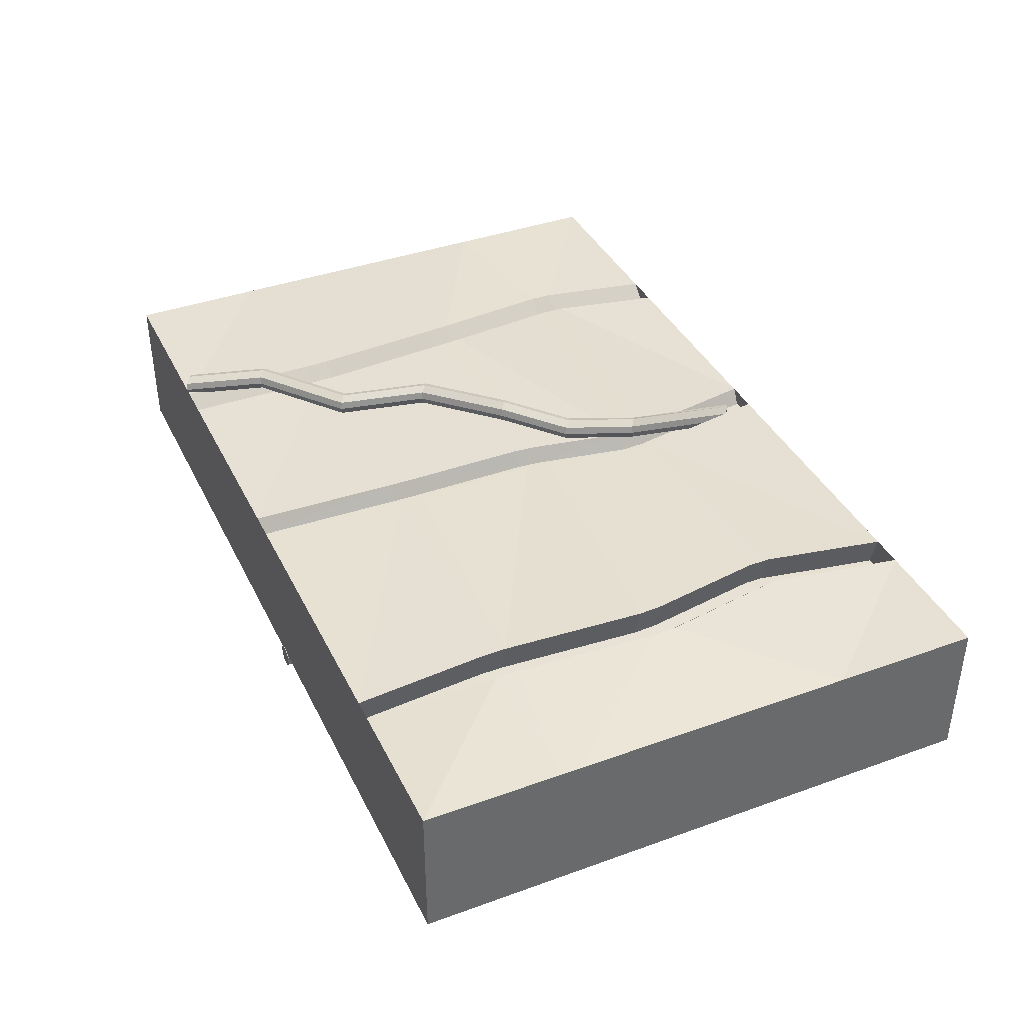
<metadata>
{"format":"obj","ext":"obj","renderer":"f3d","projection":"perspective","resolution":1024,"background":"white","views":[{"elev":39.0,"azim":-114.3,"up":"+Z"}]}
</metadata>
<code>
o Cube.001
v 3.141 4.006 -0.5
v 3.141 -0.04775 -0.5
v 3.141 4.006 0.5
v 3.141 -0.04775 0.5
v -3.141 4.006 -0.5
v -3.141 -0.04775 -0.5
v -3.141 4.006 0.5
v -3.141 -0.04775 0.5
v -3.141 0.9658 -0.5
v 3.141 1.899 -0.5
v 3.141 2.06 -0.5
v -3.141 2.059 -0.5
v -3.141 1.899 -0.5
v 3.141 0.8853 -0.5
v 3.141 1.046 -0.5
v 3.141 2.913 -0.5
v 3.141 3.073 -0.5
v -3.141 3.073 -0.5
v -3.141 2.913 -0.5
v 0.1132 4.006 -0.5
v 0.04716 4.006 -0.3924
v -0.04716 4.006 -0.3924
v -0.113 4.006 -0.5
v -0.1163 -0.04775 -0.5
v -0.04931 -0.04775 -0.3924
v 0.04929 -0.04775 -0.3924
v 0.114 -0.04775 -0.5
v -0.2278 1.963 -0.5752
v -0.1623 1.963 -0.4656
v -0.06883 1.961 -0.4631
v -0.00271 1.959 -0.5694
v -0.0167 1.8 -0.5703
v -0.08298 1.802 -0.4642
v -0.1786 1.803 -0.4667
v -0.2441 1.804 -0.5763
v -0.1624 2.824 -0.4637
v -0.2279 2.828 -0.5719
v -0.2193 2.987 -0.5667
v -0.1539 2.983 -0.4586
v -0.05982 2.98 -0.4576
v 0.00619 2.98 -0.5644
v -0.002762 2.821 -0.5695
v -0.06881 2.821 -0.4627
v -0.1324 0.9548 -0.5703
v -0.1984 0.9607 -0.4652
v -0.2981 0.9649 -0.4682
v -0.3644 0.9621 -0.5768
v -0.3716 1.122 -0.5817
v -0.3053 1.125 -0.473
v -0.21 1.123 -0.4706
v -0.1442 1.117 -0.5757
v -2.009 4.006 -0.5
v -1.948 4.006 -0.2721
v -2.041 4.006 -0.2721
v -2.235 4.006 -0.5
v -2.236 -0.04775 -0.5
v -2.042 -0.04775 -0.2721
v -1.948 -0.04775 -0.2721
v -2.009 -0.04775 -0.5
v -2.334 1.969 -0.6154
v -2.141 1.966 -0.3912
v -2.048 1.963 -0.3935
v -2.108 1.962 -0.6211
v -2.099 1.803 -0.6208
v -2.039 1.804 -0.3932
v -2.134 1.806 -0.3907
v -2.328 1.809 -0.615
v -1.929 0.8344 -0.5768
v -1.866 0.8456 -0.3496
v -2.149 0.9054 -0.5783
v -1.956 0.904 -0.3525
v -1.874 0.9717 -0.3581
v -1.939 0.9934 -0.5873
v -2.011 2.94 -0.583
v -1.95 2.944 -0.3546
v -2.043 2.947 -0.3525
v -2.237 2.947 -0.5779
v -2.229 3.106 -0.5683
v -2.035 3.106 -0.3427
v -1.942 3.103 -0.3447
v -2.003 3.099 -0.5732
v 1.863 4.006 -0.5
v 1.731 4.006 -0.3853
v 1.652 4.006 -0.3853
v 1.622 4.006 -0.5
v 1.618 -0.04775 -0.5
v 1.651 -0.04775 -0.3853
v 1.732 -0.04775 -0.3853
v 1.864 -0.04775 -0.5
v 1.669 1.733 -0.4251
v 1.639 1.733 -0.5414
v 1.62 1.893 -0.5467
v 1.649 1.892 -0.4305
v 1.728 1.895 -0.4288
v 1.861 1.9 -0.5414
v 1.881 1.742 -0.5362
v 1.748 1.736 -0.4234
v 1.786 2.863 -0.5439
v 1.653 2.861 -0.4312
v 1.574 2.858 -0.4329
v 1.545 2.856 -0.5491
v 1.544 3.015 -0.5457
v 1.574 3.018 -0.4296
v 1.653 3.02 -0.4279
v 1.786 3.023 -0.5406
v 2.038 0.7103 -0.4811
v 1.905 0.7058 -0.3665
v 1.824 0.7079 -0.3678
v 1.794 0.7147 -0.4851
v 1.793 0.8756 -0.4886
v 1.824 0.8688 -0.371
v 1.904 0.8665 -0.3694
v 2.037 0.871 -0.4838
v 3.141 4.006 0.5
v 3.141 -0.04775 0.5
v 3.141 4.006 -0.5
v 3.141 -0.04775 -0.5
v -3.141 4.006 0.5
v -3.141 -0.04775 0.5
v -3.141 4.006 -0.5
v -3.141 -0.04775 -0.5
v -3.141 0.9658 0.5
v 3.141 1.899 0.5
v 3.141 2.06 0.5
v -3.141 2.059 0.5
v -3.141 1.899 0.5
v 3.141 0.8853 0.5
v 3.141 1.046 0.5
v 3.141 2.913 0.5
v 3.141 3.073 0.5
v -3.141 3.073 0.5
v -3.141 2.913 0.5
v 0.1132 4.006 0.5
v 0.04716 4.006 0.3924
v -0.04716 4.006 0.3924
v -0.113 4.006 0.5
v -0.1163 -0.04775 0.5
v -0.04931 -0.04775 0.3924
v 0.04929 -0.04775 0.3924
v 0.114 -0.04775 0.5
v -0.2278 1.963 0.5752
v -0.1623 1.963 0.4656
v -0.06883 1.961 0.4631
v -0.00271 1.959 0.5694
v -0.0167 1.8 0.5703
v -0.08298 1.802 0.4642
v -0.1786 1.803 0.4667
v -0.2441 1.804 0.5763
v -0.1624 2.824 0.4637
v -0.2279 2.828 0.5719
v -0.2193 2.987 0.5667
v -0.1539 2.983 0.4586
v -0.05982 2.98 0.4576
v 0.00619 2.98 0.5644
v -0.002762 2.821 0.5695
v -0.06881 2.821 0.4627
v -0.1324 0.9548 0.5703
v -0.1984 0.9607 0.4652
v -0.2981 0.9649 0.4682
v -0.3644 0.9621 0.5768
v -0.3716 1.122 0.5817
v -0.3053 1.125 0.473
v -0.21 1.123 0.4706
v -0.1442 1.117 0.5757
v -2.009 4.006 0.5
v -1.948 4.006 0.2721
v -2.041 4.006 0.2721
v -2.235 4.006 0.5
v -2.236 -0.04775 0.5
v -2.042 -0.04775 0.2721
v -1.948 -0.04775 0.2721
v -2.009 -0.04775 0.5
v -2.334 1.969 0.6154
v -2.141 1.966 0.3912
v -2.048 1.963 0.3935
v -2.108 1.962 0.6211
v -2.099 1.803 0.6208
v -2.039 1.804 0.3932
v -2.134 1.806 0.3907
v -2.328 1.809 0.615
v -1.929 0.8344 0.5768
v -1.866 0.8456 0.3496
v -2.149 0.9054 0.5783
v -1.956 0.904 0.3525
v -1.874 0.9717 0.3581
v -1.939 0.9934 0.5873
v -2.011 2.94 0.583
v -1.95 2.944 0.3546
v -2.043 2.947 0.3526
v -2.237 2.947 0.5779
v -2.229 3.106 0.5683
v -2.035 3.106 0.3427
v -1.942 3.103 0.3447
v -2.003 3.099 0.5732
v 1.863 4.006 0.5
v 1.731 4.006 0.3853
v 1.652 4.006 0.3853
v 1.622 4.006 0.5
v 1.618 -0.04775 0.5
v 1.651 -0.04775 0.3853
v 1.732 -0.04775 0.3853
v 1.864 -0.04775 0.5
v 1.669 1.733 0.4251
v 1.639 1.733 0.5414
v 1.62 1.893 0.5468
v 1.649 1.892 0.4305
v 1.728 1.895 0.4288
v 1.861 1.9 0.5414
v 1.881 1.742 0.5362
v 1.748 1.736 0.4234
v 1.786 2.863 0.5439
v 1.653 2.861 0.4312
v 1.574 2.858 0.4329
v 1.545 2.856 0.5491
v 1.544 3.015 0.5457
v 1.574 3.018 0.4296
v 1.653 3.02 0.4279
v 1.786 3.023 0.5406
v 2.038 0.7103 0.4811
v 1.905 0.7058 0.3665
v 1.824 0.7079 0.3678
v 1.794 0.7147 0.4851
v 1.793 0.8756 0.4886
v 1.824 0.8688 0.371
v 1.904 0.8665 0.3694
v 2.037 0.871 0.4838
f 69 57 71
f 45 25 46
f 97 111 90
f 16 105 17
f 50 34 33
f 47 59 68
f 67 9 13
f 20 102 41
f 3 2 11
f 12 9 8
f 7 22 53
f 99 93 100
f 62 76 75
f 69 71 72
f 106 2 89
f 74 28 63
f 4 58 25
f 39 43 36
f 5 78 18
f 43 29 36
f 77 18 78
f 75 79 80
f 19 60 12
f 91 51 32
f 47 73 48
f 101 41 102
f 74 38 37
f 44 110 109
f 72 66 65
f 13 60 67
f 62 66 61
f 10 95 11
f 88 108 107
f 32 92 91
f 29 33 34
f 98 11 95
f 9 56 6
f 64 48 73
f 101 31 42
f 82 17 105
f 99 103 104
f 35 63 28
f 52 38 81
f 14 113 15
f 109 27 44
f 90 94 97
f 46 50 45
f 108 112 107
f 96 15 113
f 28 34 35
f 32 30 31
f 38 36 37
f 42 40 41
f 51 45 50
f 47 49 46
f 42 30 43
f 28 36 29
f 44 26 45
f 24 46 25
f 41 21 20
f 23 39 38
f 51 33 32
f 35 49 48
f 40 22 21
f 67 61 66
f 64 62 63
f 68 72 73
f 81 75 80
f 78 76 77
f 59 69 68
f 56 71 57
f 73 65 64
f 70 66 71
f 74 62 75
f 77 61 60
f 52 80 53
f 55 79 78
f 53 79 54
f 91 93 90
f 95 97 94
f 98 104 105
f 102 100 101
f 106 112 113
f 109 111 108
f 98 94 99
f 92 100 93
f 105 83 82
f 85 103 102
f 89 107 106
f 109 87 86
f 96 112 97
f 110 90 111
f 104 84 83
f 182 170 171
f 158 138 139
f 210 224 225
f 129 218 211
f 147 163 146
f 172 160 181
f 122 180 126
f 133 215 198
f 124 128 116
f 121 125 131
f 166 135 197
f 212 206 207
f 189 175 188
f 182 185 184
f 219 115 127
f 187 141 150
f 200 139 171
f 156 152 149
f 118 191 168
f 156 142 143
f 190 131 132
f 188 192 189
f 132 173 190
f 164 204 145
f 160 186 181
f 214 154 155
f 151 187 150
f 223 157 222
f 179 185 178
f 173 126 180
f 179 175 174
f 123 208 209
f 221 201 220
f 205 145 204
f 142 146 143
f 211 124 129
f 122 169 183
f 177 161 148
f 144 214 155
f 195 130 114
f 212 216 213
f 148 176 177
f 165 151 136
f 127 226 219
f 140 222 157
f 203 207 206
f 163 159 158
f 225 221 220
f 209 128 123
f 147 141 148
f 143 145 144
f 149 151 150
f 153 155 154
f 164 158 157
f 160 162 161
f 155 143 144
f 141 149 150
f 157 139 140
f 137 159 160
f 134 154 133
f 152 136 151
f 146 164 145
f 162 148 161
f 135 153 134
f 180 174 173
f 175 177 176
f 185 181 186
f 194 188 187
f 189 191 190
f 182 172 181
f 169 184 183
f 178 186 177
f 183 179 180
f 187 175 176
f 174 190 173
f 165 193 194
f 192 168 191
f 166 192 193
f 204 206 205
f 208 210 209
f 217 211 218
f 213 215 214
f 225 219 226
f 222 224 223
f 211 207 208
f 205 213 214
f 196 218 195
f 216 198 215
f 220 202 219
f 200 222 199
f 209 225 226
f 223 203 204
f 197 217 196
f 69 58 57
f 45 26 25
f 97 112 111
f 16 98 105
f 50 49 34
f 47 24 59
f 67 70 9
f 20 85 102
f 17 1 3
f 3 4 2
f 2 14 15
f 15 10 11
f 16 17 3
f 2 15 11
f 11 16 3
f 8 7 5
f 18 19 12
f 8 5 18
f 9 6 8
f 12 13 9
f 8 18 12
f 55 5 7
f 7 3 1
f 1 82 83
f 84 85 20
f 7 1 83
f 84 20 21
f 7 83 84
f 54 55 7
f 23 52 53
f 53 54 7
f 7 84 21
f 22 23 53
f 7 21 22
f 99 94 93
f 62 61 76
f 106 14 2
f 74 37 28
f 89 2 4
f 8 6 56
f 8 56 57
f 88 89 4
f 27 86 87
f 87 88 4
f 4 8 57
f 58 59 24
f 4 57 58
f 27 87 4
f 26 27 4
f 58 24 25
f 25 26 4
f 39 40 43
f 5 55 78
f 43 30 29
f 77 19 18
f 75 76 79
f 19 77 60
f 91 110 51
f 47 68 73
f 101 42 41
f 74 81 38
f 44 51 110
f 72 71 66
f 13 12 60
f 62 65 66
f 10 96 95
f 88 87 108
f 32 31 92
f 29 30 33
f 98 16 11
f 9 70 56
f 64 35 48
f 101 92 31
f 82 1 17
f 99 100 103
f 35 64 63
f 52 23 38
f 14 106 113
f 109 86 27
f 90 93 94
f 46 49 50
f 108 111 112
f 96 10 15
f 28 29 34
f 32 33 30
f 38 39 36
f 42 43 40
f 51 44 45
f 47 48 49
f 42 31 30
f 28 37 36
f 44 27 26
f 24 47 46
f 41 40 21
f 23 22 39
f 51 50 33
f 35 34 49
f 40 39 22
f 67 60 61
f 64 65 62
f 68 69 72
f 81 74 75
f 78 79 76
f 59 58 69
f 56 70 71
f 73 72 65
f 70 67 66
f 74 63 62
f 77 76 61
f 52 81 80
f 55 54 79
f 53 80 79
f 91 92 93
f 95 96 97
f 98 99 104
f 102 103 100
f 106 107 112
f 109 110 111
f 98 95 94
f 92 101 100
f 105 104 83
f 85 84 103
f 89 88 107
f 109 108 87
f 96 113 112
f 110 91 90
f 104 103 84
f 182 184 170
f 158 159 138
f 210 203 224
f 129 130 218
f 147 162 163
f 172 137 160
f 122 183 180
f 133 154 215
f 116 114 130
f 116 130 129
f 115 117 116
f 128 127 115
f 124 123 128
f 116 129 124
f 128 115 116
f 118 120 121
f 121 119 122
f 122 126 125
f 125 132 131
f 131 118 121
f 121 122 125
f 120 118 168
f 120 168 167
f 114 116 120
f 196 195 114
f 133 198 197
f 196 114 120
f 134 133 197
f 197 196 120
f 120 167 166
f 166 165 136
f 135 134 197
f 166 136 135
f 197 120 166
f 212 213 206
f 189 174 175
f 219 202 115
f 187 176 141
f 117 115 202
f 117 202 201
f 169 119 121
f 170 169 121
f 121 117 201
f 200 199 140
f 121 201 200
f 171 170 121
f 137 172 171
f 138 137 171
f 171 121 200
f 200 140 139
f 139 138 171
f 156 153 152
f 118 131 191
f 156 149 142
f 190 191 131
f 188 193 192
f 132 125 173
f 164 223 204
f 160 161 186
f 214 215 154
f 151 194 187
f 223 164 157
f 179 184 185
f 173 125 126
f 179 178 175
f 123 124 208
f 221 200 201
f 205 144 145
f 142 147 146
f 211 208 124
f 122 119 169
f 177 186 161
f 144 205 214
f 195 218 130
f 212 217 216
f 148 141 176
f 165 194 151
f 127 128 226
f 140 199 222
f 203 210 207
f 163 162 159
f 225 224 221
f 209 226 128
f 147 142 141
f 143 146 145
f 149 152 151
f 153 156 155
f 164 163 158
f 160 159 162
f 155 156 143
f 141 142 149
f 157 158 139
f 137 138 159
f 134 153 154
f 152 135 136
f 146 163 164
f 162 147 148
f 135 152 153
f 180 179 174
f 175 178 177
f 185 182 181
f 194 193 188
f 189 192 191
f 182 171 172
f 169 170 184
f 178 185 186
f 183 184 179
f 187 188 175
f 174 189 190
f 165 166 193
f 192 167 168
f 166 167 192
f 204 203 206
f 208 207 210
f 217 212 211
f 213 216 215
f 225 220 219
f 222 221 224
f 211 212 207
f 205 206 213
f 196 217 218
f 216 197 198
f 220 201 202
f 200 221 222
f 209 210 225
f 223 224 203
f 197 216 217
o Cube
v -0.3227 0.01113 -0.4759
v -0.3589 0.01113 -0.5121
v -0.3589 4.011 -0.5121
v -0.3227 4.011 -0.4759
v -0.3589 0.01113 -0.5781
v -0.3227 0.01113 -0.6143
v -0.3227 4.011 -0.6143
v -0.3589 4.011 -0.5781
v -0.2205 0.01113 -0.5121
v -0.2568 0.01113 -0.4759
v -0.2568 4.011 -0.4759
v -0.2205 4.011 -0.5121
v -0.2568 0.01113 -0.6143
v -0.2205 0.01113 -0.5781
v -0.2205 4.011 -0.5781
v -0.2568 4.011 -0.6143
v -0.2067 0.611 -0.413
v -0.243 0.611 -0.4493
v -0.2067 0.611 -0.5515
v -0.243 0.611 -0.5152
v -0.1045 0.611 -0.5152
v -0.1408 0.611 -0.5515
v -0.1408 0.611 -0.413
v -0.1045 0.611 -0.4493
v -0.1453 1.927 -0.411
v -0.1816 1.927 -0.5131
v -0.07938 1.927 -0.5494
v -0.04312 1.927 -0.4472
v -0.1816 1.927 -0.4472
v -0.1453 1.927 -0.5494
v -0.04312 1.927 -0.5131
v -0.07938 1.927 -0.411
v -0.4851 3.243 -0.4816
v -0.5213 3.243 -0.5837
v -0.4191 3.243 -0.62
v -0.3829 3.243 -0.5178
v -0.5213 3.243 -0.5178
v -0.4851 3.243 -0.62
v -0.3829 3.243 -0.5837
v -0.4191 3.243 -0.4816
v -0.3812 2.558 -0.5631
v -0.345 2.558 -0.6653
v -0.2428 2.558 -0.629
v -0.2791 2.558 -0.5268
v -0.345 2.558 -0.5268
v -0.3812 2.558 -0.629
v -0.2791 2.558 -0.6653
v -0.2428 2.558 -0.5631
v -0.406 1.266 -0.5662
v -0.3698 1.266 -0.6684
v -0.2676 1.266 -0.6321
v -0.3038 1.266 -0.53
v -0.3698 1.266 -0.53
v -0.406 1.266 -0.6321
v -0.3038 1.266 -0.6684
v -0.2676 1.266 -0.5662
f 266 230 259
f 241 262 265
f 234 230 238
f 263 234 260
f 233 261 264
f 259 229 263
f 232 246 245
f 240 248 247
f 249 235 250
f 240 236 228
f 249 282 278
f 277 248 281
f 276 246 280
f 227 244 228
f 245 239 232
f 228 246 231
f 247 235 240
f 236 243 227
f 268 252 272
f 269 253 273
f 258 274 270
f 279 255 275
f 256 281 276
f 275 252 280
f 257 282 277
f 278 251 279
f 237 262 238
f 265 242 241
f 264 234 233
f 259 267 271
f 268 261 273
f 267 260 272
f 265 274 269
f 266 271 270
f 270 251 258
f 257 274 254
f 267 252 255
f 256 273 253
f 271 255 251
f 270 262 266
f 265 273 261
f 264 272 260
f 278 243 249
f 247 282 250
f 275 246 244
f 245 281 248
f 279 244 243
f 276 252 256
f 277 253 257
f 258 282 254
f 266 237 230
f 241 238 262
f 238 241 242
f 242 233 234
f 234 229 230
f 230 237 238
f 238 242 234
f 263 229 234
f 233 242 261
f 259 230 229
f 232 231 246
f 240 239 248
f 249 236 235
f 228 231 232
f 232 239 240
f 240 235 236
f 236 227 228
f 228 232 240
f 249 250 282
f 277 247 248
f 276 245 246
f 227 243 244
f 245 248 239
f 228 244 246
f 247 250 235
f 236 249 243
f 268 256 252
f 269 257 253
f 258 254 274
f 279 251 255
f 256 253 281
f 275 255 252
f 257 254 282
f 278 258 251
f 237 266 262
f 265 261 242
f 264 260 234
f 259 263 267
f 268 264 261
f 267 263 260
f 265 262 274
f 266 259 271
f 270 271 251
f 257 269 274
f 267 272 252
f 256 268 273
f 271 267 255
f 270 274 262
f 265 269 273
f 264 268 272
f 278 279 243
f 247 277 282
f 275 280 246
f 245 276 281
f 279 275 244
f 276 280 252
f 277 281 253
f 258 278 282
o Cube.002
v -0.2936 3.591 -0.5543
v -0.2956 3.59 -0.503
v -2.059 -0.04594 -0.4743
v -2.057 -0.04548 -0.5256
v -0.3354 3.617 -0.4577
v -0.3773 3.646 -0.459
v -2.141 0.01006 -0.4303
v -2.099 -0.01949 -0.429
v -0.3718 3.647 -0.6034
v -0.3299 3.618 -0.6021
v -2.093 -0.01819 -0.5734
v -2.135 0.01137 -0.5747
v -0.4136 3.673 -0.5068
v -0.4116 3.674 -0.558
v -2.175 0.03782 -0.5293
v -2.177 0.03736 -0.4781
v -0.6648 3.123 -0.6993
v -0.6668 3.123 -0.6481
v -0.7485 3.179 -0.6041
v -0.7066 3.149 -0.6027
v -0.7828 3.207 -0.7031
v -0.7848 3.206 -0.6519
v -0.7011 3.151 -0.7471
v -0.743 3.18 -0.7484
v -1.455 2.072 -0.7841
v -1.497 2.098 -0.6875
v -1.575 2.155 -0.7367
v -1.533 2.129 -0.8333
v -1.457 2.072 -0.7329
v -1.539 2.128 -0.6889
v -1.573 2.156 -0.7879
v -1.492 2.1 -0.8319
v -1.991 0.9571 -0.5725
v -2.033 0.9831 -0.4759
v -2.111 1.04 -0.5251
v -2.069 1.014 -0.6217
v -1.993 0.9567 -0.5213
v -2.075 1.013 -0.4773
v -2.109 1.04 -0.5763
v -2.027 0.9844 -0.6203
v -1.745 1.429 -0.589
v -1.827 1.485 -0.545
v -1.861 1.513 -0.644
v -1.78 1.457 -0.688
v -1.743 1.429 -0.6402
v -1.785 1.455 -0.5436
v -1.863 1.512 -0.5928
v -1.821 1.486 -0.6894
v -0.9021 2.395 -0.6219
v -0.9838 2.451 -0.5779
v -1.018 2.479 -0.6769
v -0.9364 2.423 -0.7209
v -0.9001 2.396 -0.6731
v -0.9419 2.422 -0.5765
v -1.02 2.479 -0.6257
v -0.9782 2.453 -0.7223
f 293 322 315
f 297 321 318
f 290 294 286
f 319 316 290
f 320 317 298
f 286 315 319
f 288 301 302
f 296 303 304
f 305 306 291
f 296 284 292
f 305 334 338
f 333 337 304
f 332 336 302
f 283 284 300
f 301 288 295
f 284 287 302
f 303 296 291
f 292 283 299
f 324 328 308
f 325 329 309
f 314 326 330
f 335 331 311
f 312 332 337
f 311 331 336
f 333 338 310
f 334 335 307
f 322 293 294
f 297 298 317
f 289 290 316
f 315 327 323
f 324 329 317
f 319 323 328
f 325 330 318
f 322 326 327
f 326 314 307
f 313 310 330
f 323 311 308
f 312 309 329
f 327 307 311
f 326 322 318
f 321 317 329
f 320 316 328
f 334 305 299
f 333 303 306
f 300 302 336
f 301 304 337
f 335 299 300
f 332 312 308
f 333 313 309
f 314 310 338
f 293 315 286
f 297 318 294
f 294 298 297
f 298 290 289
f 290 286 285
f 286 294 293
f 294 290 298
f 319 290 285
f 320 298 289
f 286 319 285
f 288 302 287
f 296 304 295
f 305 291 292
f 284 288 287
f 288 296 295
f 296 292 291
f 292 284 283
f 284 296 288
f 305 338 306
f 333 304 303
f 332 302 301
f 283 300 299
f 301 295 304
f 284 302 300
f 303 291 306
f 292 299 305
f 324 308 312
f 325 309 313
f 314 330 310
f 335 311 307
f 312 337 309
f 311 336 308
f 333 310 313
f 334 307 314
f 322 294 318
f 297 317 321
f 289 316 320
f 315 323 319
f 324 317 320
f 319 328 316
f 325 318 321
f 322 327 315
f 326 307 327
f 313 330 325
f 323 308 328
f 312 329 324
f 327 311 323
f 326 318 330
f 321 329 325
f 320 328 324
f 334 299 335
f 333 306 338
f 300 336 331
f 301 337 332
f 335 300 331
f 332 308 336
f 333 309 337
f 314 338 334
o Cube.003
v 1.89 4.005 0.5839
v 1.878 4.016 0.5352
v -0.1395 0.1729 0.4246
v -0.1271 0.1624 0.4733
v 1.903 4 0.4763
v 1.943 3.973 0.4602
v -0.07417 0.1296 0.3496
v -0.1142 0.1573 0.3657
v 1.978 3.943 0.5974
v 1.938 3.971 0.6135
v -0.07948 0.1278 0.5029
v -0.03942 0.1002 0.4868
v 1.991 3.938 0.4898
v 2.003 3.928 0.5385
v -0.0142 0.08451 0.4279
v -0.02654 0.09496 0.3792
v 1.605 3.469 0.6744
v 1.592 3.48 0.6257
v 1.658 3.436 0.5507
v 1.618 3.464 0.5668
v 1.718 3.391 0.629
v 1.705 3.402 0.5803
v 1.652 3.435 0.704
v 1.692 3.407 0.6879
v 0.8903 2.362 0.6649
v 0.9032 2.357 0.5574
v 0.9909 2.294 0.5709
v 0.978 2.3 0.6784
v 0.878 2.372 0.6162
v 0.9433 2.329 0.5413
v 1.003 2.284 0.6196
v 0.938 2.327 0.6945
v -0.03128 1.533 0.6841
v -0.0184 1.528 0.5766
v 0.0693 1.466 0.5901
v 0.05642 1.471 0.6976
v -0.04361 1.544 0.6355
v 0.02167 1.501 0.5605
v 0.08164 1.456 0.6388
v 0.01636 1.499 0.7137
v 0.3351 1.919 0.6712
v 0.4004 1.876 0.5962
v 0.4603 1.831 0.6745
v 0.3951 1.874 0.7494
v 0.3474 1.909 0.7198
v 0.3603 1.903 0.6123
v 0.448 1.841 0.6258
v 0.4351 1.846 0.7334
v 0.9845 3.015 0.6361
v 1.05 2.972 0.5611
v 1.11 2.927 0.6394
v 1.044 2.97 0.7143
v 0.9968 3.005 0.6847
v 1.01 3 0.5772
v 1.097 2.938 0.5907
v 1.085 2.943 0.6982
v -0.3042 1.107 0.7509
v -0.2913 1.101 0.6433
v -0.2038 1.083 0.659
v -0.2167 1.089 0.7665
v -0.3166 1.117 0.7022
v -0.2513 1.074 0.6272
v -0.1915 1.073 0.7076
v -0.2566 1.072 0.7805
f 402 395 342
f 401 398 350
f 346 350 342
f 341 399 396
f 345 400 397
f 342 395 399
f 344 357 358
f 352 359 360
f 361 362 347
f 352 340 348
f 361 390 394
f 389 393 360
f 388 392 358
f 339 340 356
f 357 344 351
f 340 343 358
f 359 352 347
f 348 339 355
f 380 384 364
f 369 381 385
f 370 382 386
f 391 387 367
f 368 388 393
f 367 387 392
f 389 394 366
f 390 391 363
f 378 402 398
f 377 401 397
f 400 396 372
f 371 383 379
f 380 385 373
f 379 384 372
f 377 381 386
f 378 382 383
f 382 370 363
f 381 369 366
f 367 364 384
f 368 365 385
f 363 367 379
f 382 378 374
f 377 373 385
f 376 372 384
f 390 361 355
f 389 359 362
f 356 358 392
f 357 360 393
f 391 355 356
f 388 368 364
f 389 369 365
f 370 366 394
f 400 345 346
f 353 354 397
f 349 350 398
f 371 375 399
f 400 376 373
f 375 372 396
f 401 377 374
f 378 371 395
f 402 342 349
f 401 350 353
f 350 354 353
f 354 346 345
f 346 342 341
f 342 350 349
f 350 346 354
f 341 396 346
f 345 397 354
f 342 399 341
f 344 358 343
f 352 360 351
f 361 347 348
f 340 344 343
f 344 352 351
f 352 348 347
f 348 340 339
f 340 352 344
f 361 394 362
f 389 360 359
f 388 358 357
f 339 356 355
f 357 351 360
f 340 358 356
f 359 347 362
f 348 355 361
f 380 364 368
f 369 385 365
f 370 386 366
f 391 367 363
f 368 393 365
f 367 392 364
f 389 366 369
f 390 363 370
f 378 398 374
f 377 397 373
f 400 372 376
f 371 379 375
f 380 373 376
f 379 372 375
f 377 386 374
f 378 383 371
f 382 363 383
f 381 366 386
f 367 384 379
f 368 385 380
f 363 379 383
f 382 374 386
f 377 385 381
f 376 384 380
f 390 355 391
f 389 362 394
f 356 392 387
f 357 393 388
f 391 356 387
f 388 364 392
f 389 365 393
f 370 394 390
f 400 346 396
f 353 397 401
f 349 398 402
f 371 399 395
f 400 373 397
f 375 396 399
f 401 374 398
f 378 395 402

</code>
